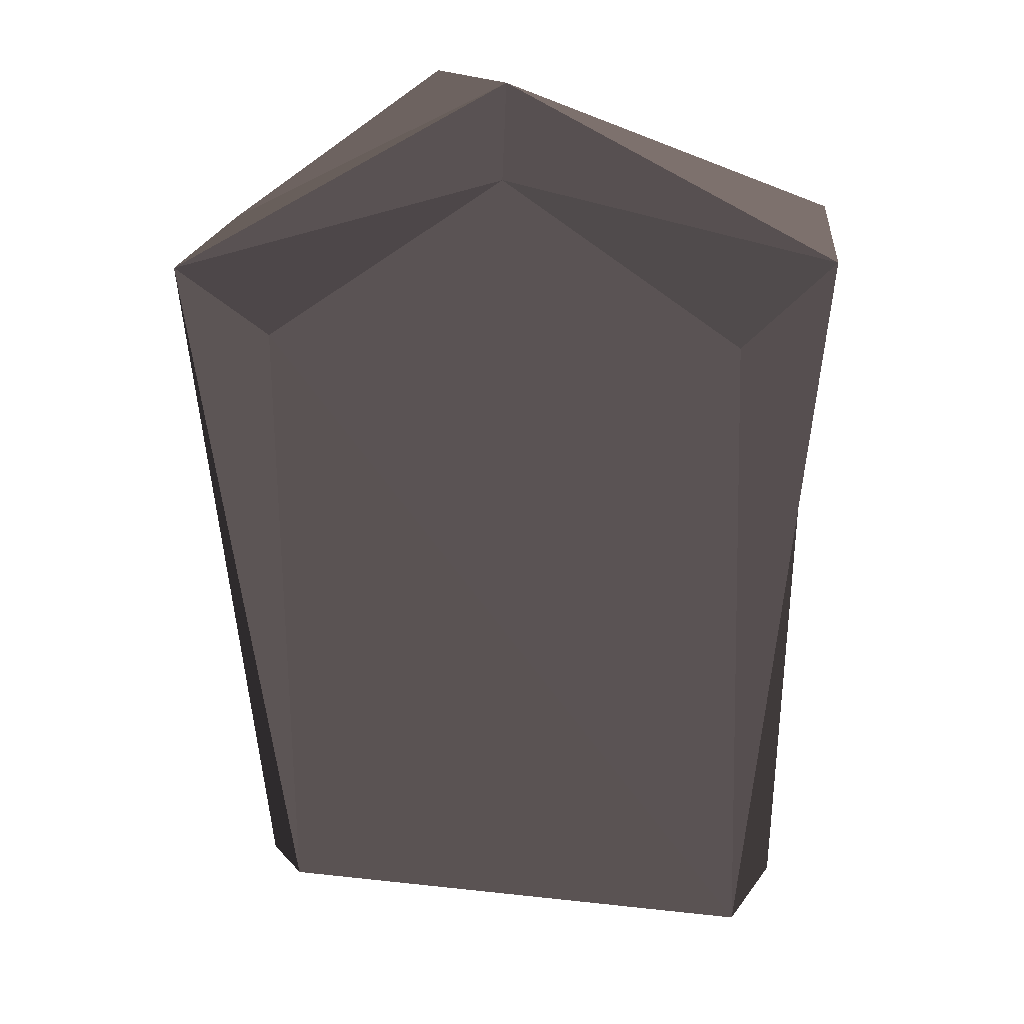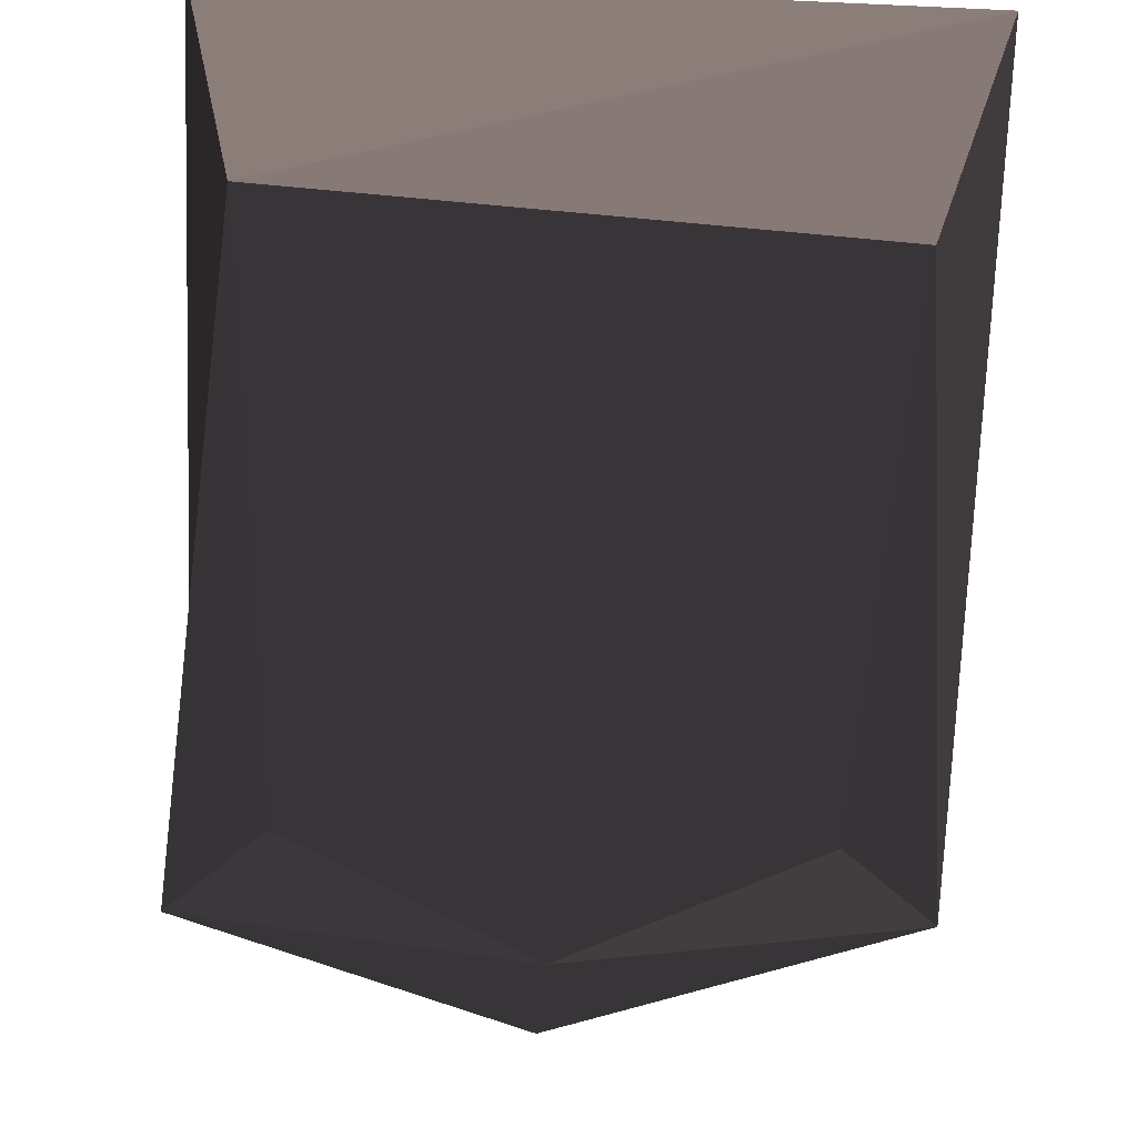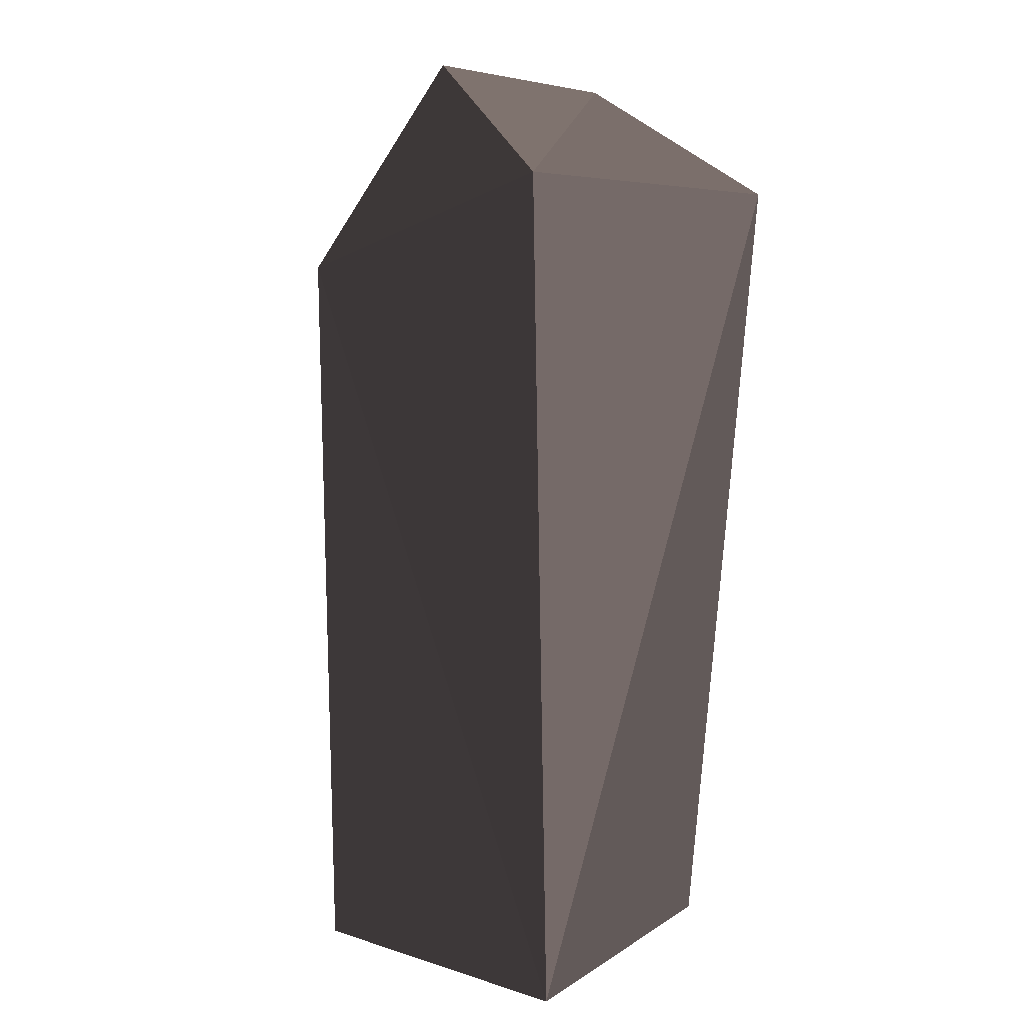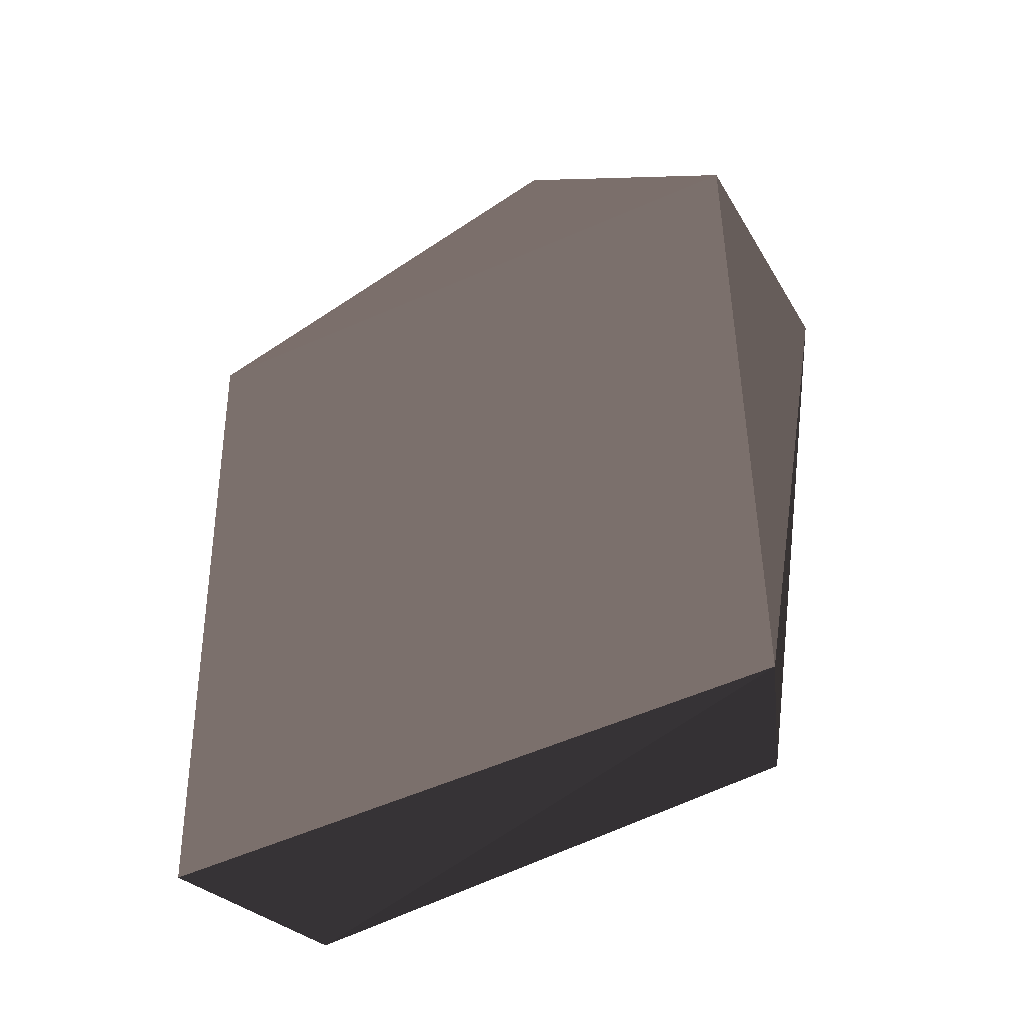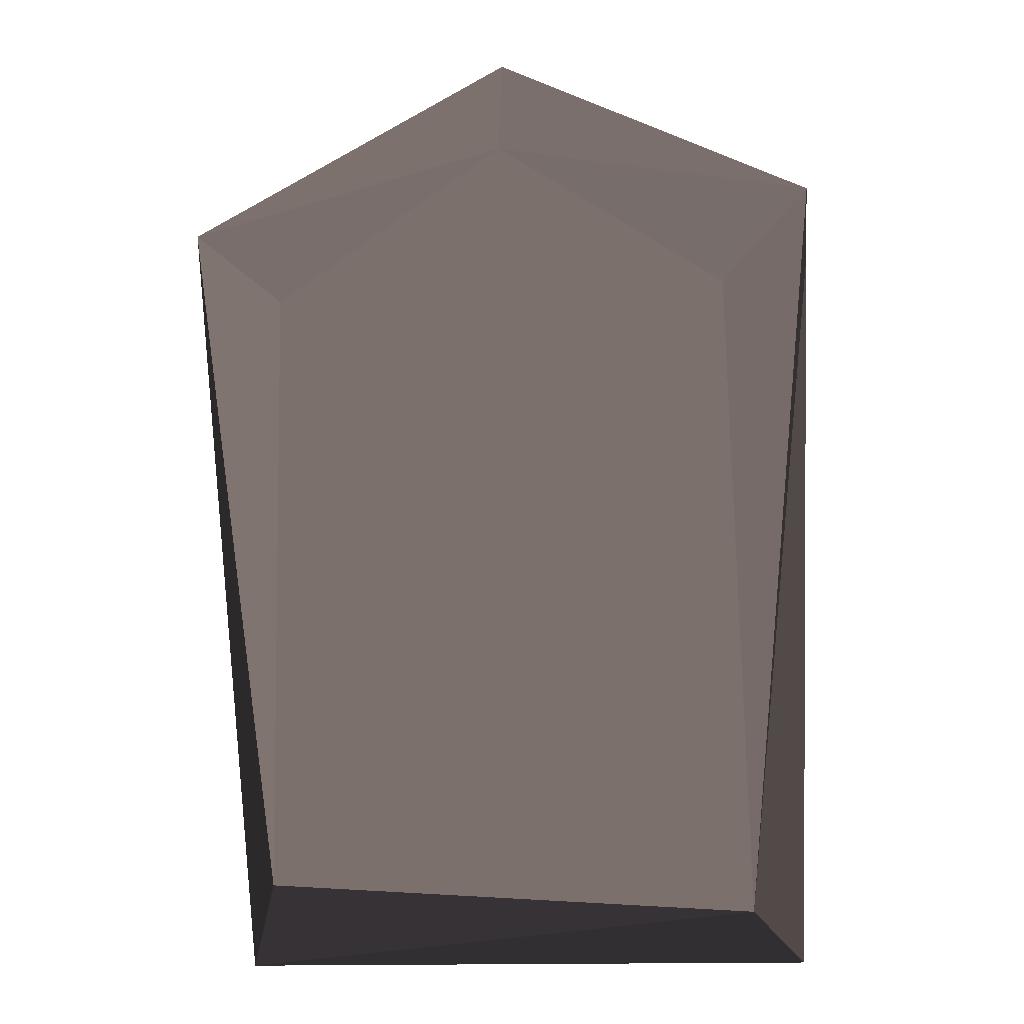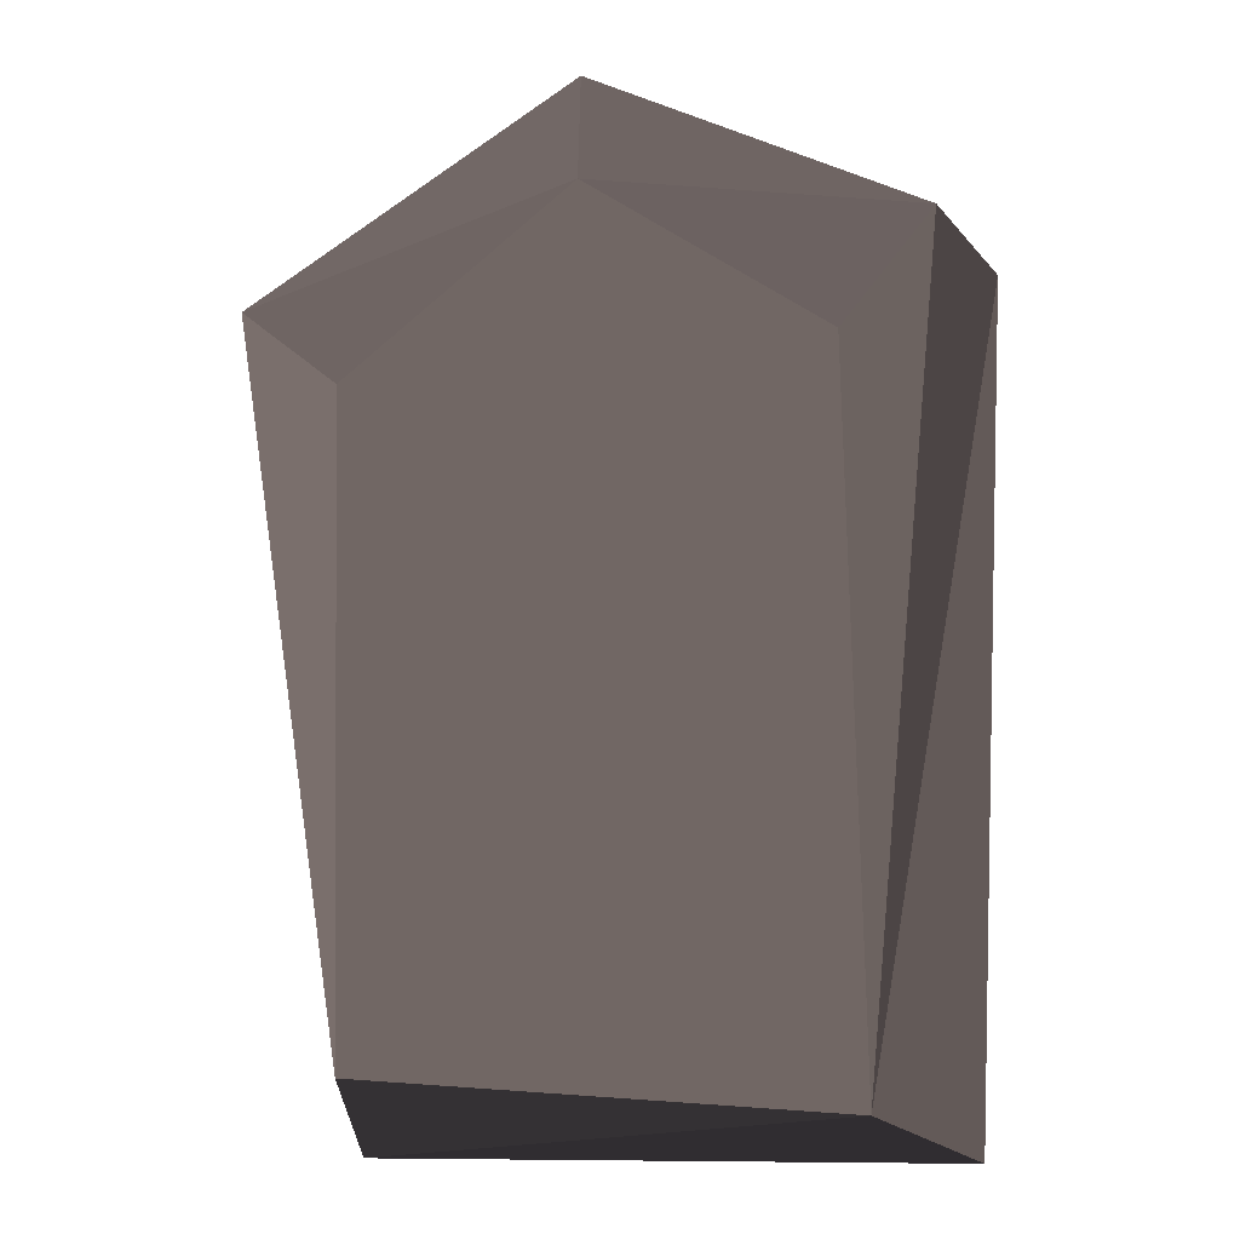
<metadata>
{"format":"obj","ext":"obj","renderer":"f3d","projection":"perspective","resolution":1024,"background":"white","views":[{"elev":19.8,"azim":-174.9,"up":"+Y"},{"elev":-46.2,"azim":-3.0,"up":"+Z"},{"elev":-4.5,"azim":66.2,"up":"+Y"},{"elev":-50.8,"azim":26.8,"up":"+Y"},{"elev":-14.4,"azim":-171.8,"up":"+Y"},{"elev":-10.7,"azim":-158.3,"up":"+Y"}]}
</metadata>
<code>
o GraveLow
v 0.6886 -0.06855 0.2257 0.5882 0.5451 0.5569
v -0.6886 -0.06855 0.2257 0.5882 0.5451 0.5569
v 0.5541 1.542 -0.2238 0.5882 0.5451 0.5569
v -0.7569 1.772 0.2662 0.5882 0.5451 0.5569
v 0.2069 2.093 0.2753 0.5882 0.5451 0.5569
v 0.7311 1.716 0.2742 0.5882 0.5451 0.5569
v -0.5516 1.537 -0.2302 0.5882 0.5451 0.5569
v 0.5351 0.09854 -0.2034 0.5882 0.5451 0.5569
v 0.000478 1.919 -0.2318 0.5882 0.5451 0.5569
v 0.7608 1.71 -0.2721 0.5882 0.5451 0.5569
v -0.009589 2.14 -0.2392 0.5882 0.5451 0.5569
v -0.5842 0.02691 -0.2108 0.5882 0.5451 0.5569
v -0.7621 1.752 -0.2648 0.5882 0.5451 0.5569
f 6 5 4
f 9 11 10
f 11 6 10
f 9 13 11
f 12 7 3
f 7 12 13
f 13 12 4
f 12 2 4
f 2 1 4
f 1 6 4
f 8 3 10
f 5 6 11
f 11 13 4
f 8 1 12
f 1 2 12
f 6 1 10
f 1 8 10
f 4 5 11
f 9 7 13
f 8 12 3
f 7 9 3
f 3 9 10

</code>
